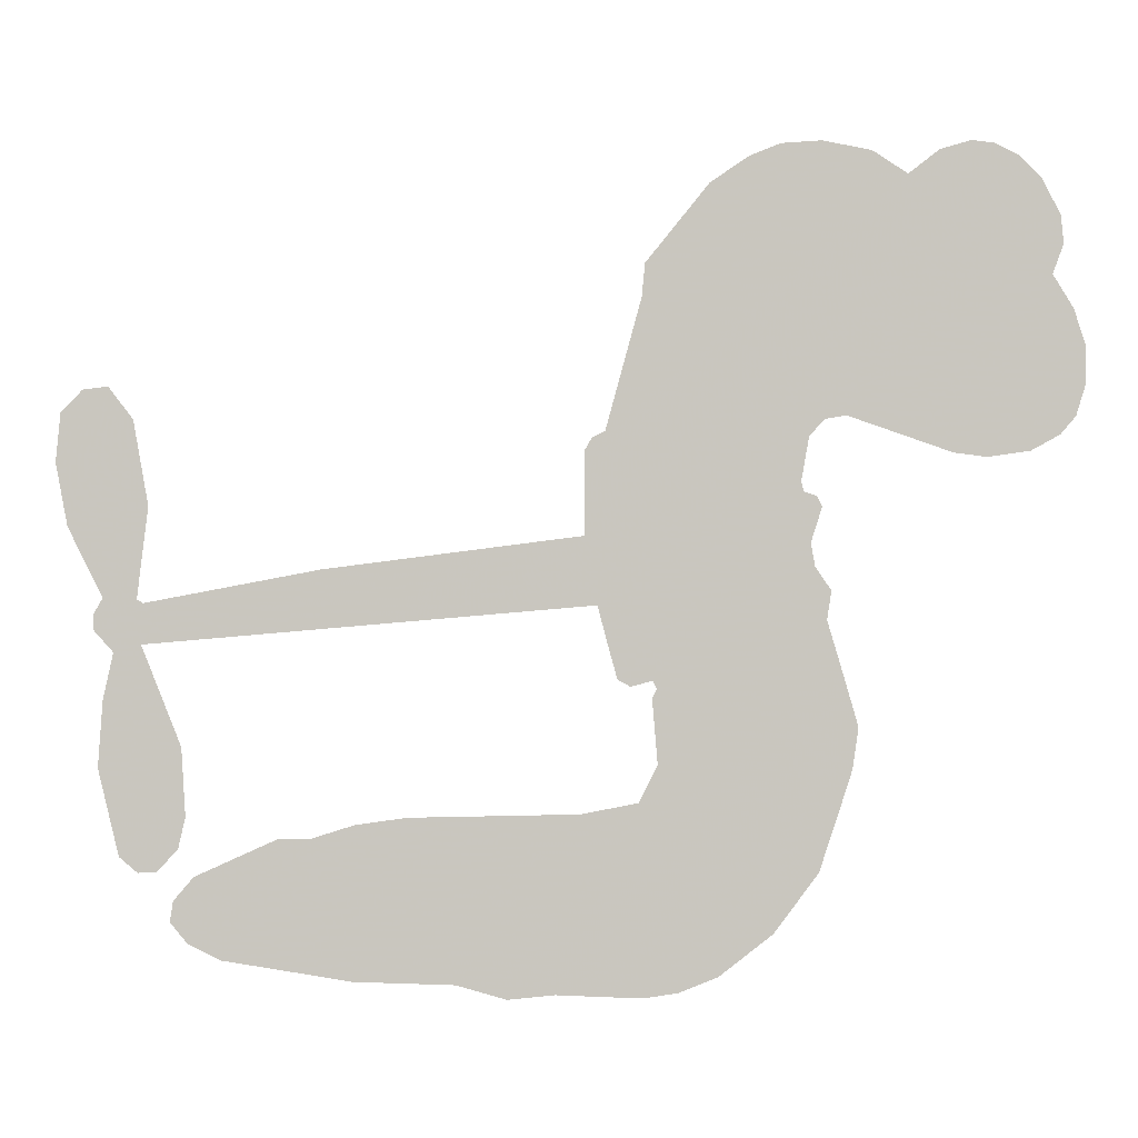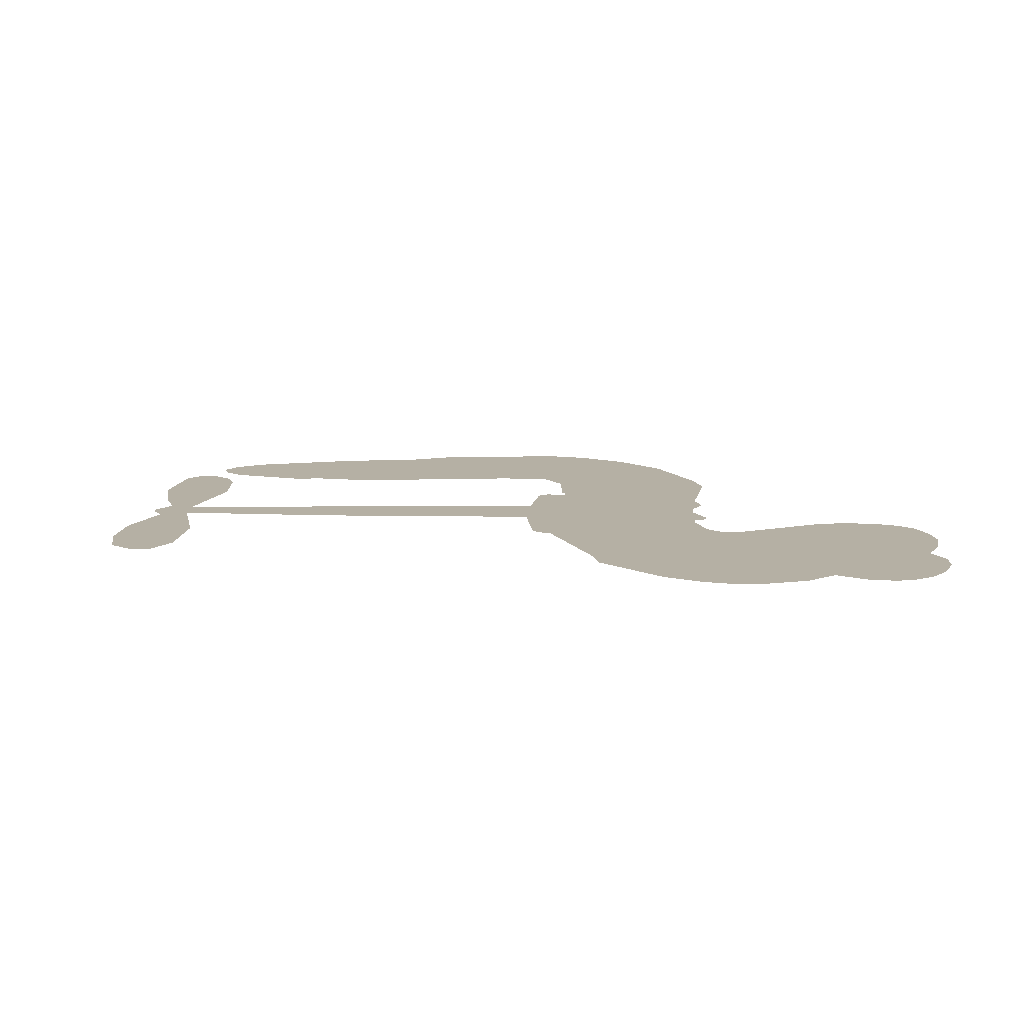
<metadata>
{"format":"obj","ext":"obj","renderer":"f3d","projection":"perspective","resolution":1024,"background":"white","views":[{"elev":-1.4,"azim":-178.8,"up":"+Y"},{"elev":11.6,"azim":174.8,"up":"+Z"}]}
</metadata>
<code>
v -456.9 43.26 0
v -455.3 48.24 0
v -452.6 52.66 0
v -454.1 56.61 0
v -453.7 60.34 0
v -451.2 65.19 0
v -448.4 68.1 0
v -445.2 69.68 0
v -442.3 70.03 0
v -438.2 68.87 0
v -434.1 65.72 0
v -429.4 68.8 0
v -423 70.07 0
v -417.7 69.73 0
v -413.6 68.11 0
v -408.5 64.65 0
v -400.1 54.25 0
v -399.7 49.85 0
v -395 32.47 0
v -393.3 31.63 0
v -392.3 30.04 0
v -392.4 18.98 0
v -358.3 14.64 0
v -335.2 10.29 0
v -334.4 10.74 0
v -335.8 22.88 0
v -333.8 34.1 0
v -330.5 38.38 0
v -327.2 37.99 0
v -324.4 35.07 0
v -323.8 28.54 0
v -325.3 20.21 0
v -330 10.99 0
v -328.8 8.905 0
v -328.8 6.815 0
v -331.4 3.901 0
v -330 -2.169 0
v -329.4 -11 0
v -332.2 -22.47 0
v -334.6 -24.53 0
v -337.1 -24.42 0
v -339.9 -21.4 0
v -340.8 -17.35 0
v -340.2 -8.304 0
v -335 4.929 0
v -394 9.999 0
v -396.5 0.4183 0
v -398.2 -0.4982 0
v -401.1 0.2908 0
v -401.6 -0.7852 0
v -401 -1.933 0
v -401.7 -10.51 0
v -399.3 -15.44 0
v -391.8 -16.9 0
v -369.5 -17.36 0
v -362.7 -18.31 0
v -356.9 -20.14 0
v -352.9 -20.07 0
v -341.9 -25.04 0
v -339.2 -28.14 0
v -338.8 -30.85 0
v -341.1 -33.61 0
v -345.5 -35.77 0
v -362.4 -38.47 0
v -375.7 -38.84 0
v -382.4 -40.71 0
v -388.5 -40.07 0
v -399.8 -40.47 0
v -404.3 -39.78 0
v -409.4 -37.73 0
v -416.5 -32.23 0
v -422.4 -24.33 0
v -426.7 -11.05 0
v -427.5 -5.664 0
v -423.5 8.078 0
v -424.1 11.9 0
v -422 14.94 0
v -421.5 18.07 0
v -422.9 22.66 0
v -422.2 24.08 0
v -420.6 24.63 0
v -420.2 25.96 0
v -421.3 31.77 0
v -423.3 34.01 0
v -426.1 34.47 0
v -439.8 29.65 0
v -444.1 29.07 0
v -449.7 29.87 0
v -453.6 31.99 0
v -455.6 34.38 0
v -456.9 38.63 0
v -364.5 7.467 0
v -334 9.006 0
v -418.1 24.72 0
v -403.3 0.7145 0
v -401.4 -6.225 0
v -420.8 22.48 0
v -395.5 29.31 0
v -395.2 5.206 0
v -349.7 6.199 0
v -332.1 10.31 0
v -342.3 5.564 0
v -338.6 5.247 0
v -422.2 20.37 0
v -401.7 3.029 0
v -335.1 16.81 0
v -331.6 7.496 0
v -332.6 14.03 0
v -342.7 -30.02 0
v -335.7 -20.77 0
v -417 29.2 0
v -403.4 -2.405 0
v -419.4 20.01 0
v -450.3 36.74 0
v -443.1 64.64 0
v -423.9 39.18 0
v -392.4 24.51 0
v -398.8 2.475 0
v -346.7 12.47 0
v -341 11.38 0
v -406.7 4.658 0
v -400.8 31.79 0
v -417.4 15.77 0
v -418.3 36.46 0
v -399.5 7.053 0
v -336.7 7.632 0
v -408.9 -0.663 0
v -340 8.258 0
v -343.4 8.867 0
v -419.2 10.74 0
v -354.8 -27.12 0
v -337.6 -1.687 0
v -329.4 34.09 0
v -327.7 15.6 0
v -330.8 -16.73 0
v -447.3 57.83 0
v -346 5.882 0
v -354.8 -23.33 0
v -334.2 0.7941 0
v -361.5 -25.34 0
v -347.4 -22.55 0
v -350.9 -25.16 0
v -418.5 61.7 0
v -400.9 -32.24 0
v -452.6 40.96 0
v -442.9 36.38 0
v -447.2 64.13 0
v -409.6 25.01 0
v -408.4 -7.86 0
v -334.8 28.49 0
v -331.1 17.91 0
v -450.4 55.71 0
v -446.1 50.22 0
v -446.9 53.99 0
v -439.9 53.59 0
v -443.3 56.24 0
v -354 -37.11 0
v -346.6 -27.27 0
v -417 65.6 0
v -407.7 51.29 0
v -401.5 -36.5 0
v -442.4 32.54 0
v -432.9 32.06 0
v -446.8 33.91 0
v -413.9 26.06 0
v -404.7 -8.145 0
v -407 -13.94 0
v -443.4 52.6 0
v -440.5 46.53 0
v -437.6 59.96 0
v -443.9 60.45 0
v -421.9 65.29 0
v -413.1 61.8 0
v -403.5 51.7 0
v -394.2 -40.28 0
v -406.1 -33.62 0
v -414.7 21.24 0
v -409.8 33.12 0
v -439.8 57.15 0
v -434.6 55.32 0
v -404.3 59.45 0
v -417.5 32.86 0
v -398.1 -34.84 0
v -394.5 -28.77 0
v -412.8 30.15 0
v -406 55.36 0
v -397.3 41.15 0
v -414.2 34.53 0
v -409.2 59.03 0
v -412.8 42.85 0
v -404.9 44.02 0
v -414.7 38.88 0
v -403.1 47.66 0
v -409.1 38.68 0
v -419.1 43.38 0
v -398.5 45.5 0
v -418 40 0
v -401.2 42.44 0
v -404.6 39.52 0
v -400.5 38.15 0
v -403.8 35.14 0
v -396.2 36.81 0
v -405.6 30.57 0
v -399.1 34.89 0
v -421.6 36.82 0
v -406.5 1.437 0
v -409.8 2.844 0
v -411.4 9.29 0
v -415.6 -0.473 0
v -326.3 31.6 0
v -330.4 29.65 0
v -331.6 25.01 0
v -446.4 41.64 0
v -446.6 37.78 0
v -401.1 21.83 0
v -450.5 48.36 0
v -430.9 39.59 0
v -403 -14.24 0
v -405.5 -21.08 0
v -402.3 -18.34 0
v -405.9 -17.44 0
v -412.6 -17.6 0
v -409.2 -19.6 0
v -399.7 -24.53 0
v -414.4 -24.69 0
v -402 -21.87 0
v -405 -26.77 0
v -397.3 -20.06 0
v -412.5 -21.41 0
v -424.6 -17.7 0
v -409.6 -25.27 0
v -438.4 64.39 0
v -440.7 61.72 0
v -425.7 66.91 0
v -429.6 63.92 0
v -425.3 62.44 0
v -429.3 57.99 0
v -411.1 66.38 0
v -413.9 64.97 0
v -406.2 -36.96 0
v -411.3 -32.79 0
v -435.6 49.63 0
v -406.4 62.05 0
v -415.7 53.9 0
v -414.9 12.05 0
v -415.9 7.273 0
v -408.5 16.52 0
v -413 16.07 0
v -410.4 13.09 0
v -406.1 9.961 0
v -419.8 -7.29 0
v -332.4 21.39 0
v -328.6 22.39 0
v -324.5 24.38 0
v -327.4 27.08 0
v -449.4 40 0
v -449.7 44.21 0
v -445.8 45.92 0
v -396.2 21.76 0
v -402.1 26.83 0
v -449.4 51.58 0
v -427.4 37.99 0
v -427.2 43.07 0
v -429.5 33.27 0
v -437.5 35.14 0
v -432.4 35.95 0
v -435.6 39.41 0
v -433.4 44.53 0
v -404.2 -30.42 0
v -400.8 -28.3 0
v -408.3 -29.39 0
v -412.6 -28.67 0
v -395 -24.13 0
v -380.7 -17.13 0
v -393.4 -20.53 0
v -390.6 -23.93 0
v -386.2 -17.02 0
v -389.9 -28.42 0
v -391.9 -32.25 0
v -382.7 -24.87 0
v -389.4 -20.11 0
v -395.5 -32.22 0
v -390 -36.09 0
v -386.8 -25.58 0
v -385.2 -21.29 0
v -385 -36.46 0
v -381.2 -21.13 0
v -383.9 -30.68 0
v -375.4 -25.64 0
v -387.8 -31.94 0
v -375.1 -17.25 0
v -378.9 -24.21 0
v -380.2 -28.37 0
v -375.8 -21.43 0
v -379.2 -34.13 0
v -370.3 -23.03 0
v -395.5 -16.16 0
v -433.3 61.24 0
v -436.7 52.77 0
v -439 50.26 0
v -433.3 52.13 0
v -431 54.89 0
v -431.7 48.3 0
v -424.7 53.33 0
v -429.6 51.41 0
v -427.3 47.56 0
v -423.2 45.42 0
v -422.3 42.17 0
v -418.8 49.11 0
v -423.7 49.42 0
v -413.2 57.46 0
v -417.4 57.71 0
v -411.4 53.55 0
v -422.3 58.41 0
v -420.2 54.19 0
v -413.9 49.3 0
v -412.4 5.596 0
v -415.6 3.404 0
v -425.5 1.205 0
v -420 5.057 0
v -424.5 4.646 0
v -422 2.031 0
v -422.7 -3.091 0
v -408.5 7.518 0
v -403.5 7.015 0
v -401.6 11.4 0
v -423.9 -7.892 0
v -417.1 -19.6 0
v -453.5 44.92 0
v -396 25.55 0
v -406 26.68 0
v -409.1 28.97 0
v -405.9 21.88 0
v -399 28.68 0
v -436.4 30.85 0
v -430.5 42.91 0
v -436.8 46.08 0
v -439.2 42.2 0
v -442.9 43.31 0
v -381.4 -37.13 0
v -375.8 -30.55 0
v -432.6 57.99 0
v -425.8 58.92 0
v -416.2 46.11 0
v -418.6 -3.289 0
v -414.1 -6.781 0
v -426.5 -2.231 0
v -397.8 10.52 0
v -395.2 14.85 0
v -404.9 14.14 0
v -400.2 16.43 0
v -399.4 24.76 0
v -410.2 20.61 0
v -439.6 38.38 0
v -375 -34.69 0
v -369.1 -38.65 0
v -368.4 -31.24 0
v -372.4 -38.75 0
v -370.8 -34.86 0
v -366.5 -35.14 0
v -372.1 -31.37 0
v -370.4 -27.38 0
v -362.8 -30.88 0
v -366.2 -25.29 0
v -363.8 -22.12 0
v -360.1 -21.92 0
v -366.1 -17.84 0
v -379.2 8.734 0
v -375.3 16.81 0
v -396.8 18.14 0
v -404 18.21 0
v -362.7 -34.68 0
v -357.5 -32.74 0
v -358.2 -37.78 0
v -350.7 -30.3 0
v -367.2 -21.2 0
v -386.6 9.367 0
v -354.4 -30.77 0
v -349.7 -36.44 0
v -352.2 -33.69 0
v -348.1 -33.01 0
v -383.8 17.89 0
v -392 15.67 0
v -388.1 18.44 0
v -335.9 -15.55 0
v -332.7 -13.24 0
v -334.3 -7.427 0
v -340.5 -12.83 0
v -336.5 -11.3 0
v -449.7 61 0
v -407 -4.142 0
v -411 -4.115 0
v -408.8 42.73 0
v -408 46.98 0
v -407.3 35.61 0
v -419.5 -28.29 0
v -418.4 -24.41 0
v -372.3 -19.86 0
v -421.1 -13.04 0
v -416.6 -14.79 0
v -412 -12.44 0
v -417.6 -10.81 0
v -408.9 -11.18 0
v -414.4 -10.12 0
v -365.7 -28.85 0
v -358.8 -28.65 0
v -357.9 -25.16 0
v -386.5 14.04 0
v -390.3 9.683 0
v -382.7 11.63 0
v -379.6 17.35 0
v -371.8 8.101 0
v -378.5 13.08 0
v -375.5 8.417 0
v -366.8 15.73 0
v -373.3 12.56 0
v -368.8 11.58 0
v -371.1 16.27 0
v -368.2 7.784 0
v -329.7 -6.584 0
v -333.9 -3.381 0
v -338.9 -4.995 0
v -411.7 46.36 0
v -425.7 -14.38 0
v -420.5 -17.18 0
v -423.5 -21.02 0
v -420.1 -21.37 0
v -389.8 13.06 0
v -352.5 13.55 0
v -350.1 10.24 0
v -357.1 6.833 0
v -353.4 6.516 0
v -354.9 10.29 0
v -359.1 10.52 0
v -362.5 15.18 0
v -364.7 11.62 0
v -393.8 -35.5 0
v -397.1 -38.23 0
f 112 206 391
f 186 160 174
f 75 130 76
f 203 122 201
f 105 121 206
f 45 107 93
f 51 50 112
f 123 78 77
f 89 88 114
f 125 118 99
f 1 91 145
f 162 164 87
f 25 108 106
f 43 42 110
f 80 79 97
f 126 93 24
f 58 138 142
f 179 299 180
f 128 129 102
f 105 125 325
f 52 166 167
f 143 159 172
f 240 176 70
f 142 138 131
f 176 240 161
f 223 231 219
f 59 158 109
f 95 112 50
f 117 21 98
f 113 94 97
f 97 104 113
f 104 78 113
f 349 383 22
f 166 112 391
f 105 95 49
f 74 73 327
f 51 112 96
f 82 94 111
f 107 34 101
f 52 218 53
f 323 345 322
f 203 260 122
f 90 89 114
f 167 221 218
f 145 256 257
f 91 90 114
f 298 232 170
f 98 19 334
f 282 183 437
f 77 76 130
f 4 3 152
f 152 5 4
f 56 365 366
f 45 126 103
f 115 9 8
f 8 7 147
f 45 139 36
f 106 151 252
f 147 7 6
f 381 158 375
f 114 145 91
f 246 208 245
f 136 154 156
f 10 9 115
f 19 122 334
f 205 83 124
f 17 174 18
f 84 205 116
f 165 111 94
f 182 83 111
f 162 146 164
f 239 15 159
f 206 207 127
f 129 137 102
f 236 234 235
f 350 250 326
f 172 159 14
f 180 302 342
f 126 45 93
f 322 318 320
f 239 238 15
f 211 150 212
f 5 152 390
f 136 152 154
f 25 93 101
f 31 30 210
f 107 45 36
f 124 192 197
f 161 183 144
f 119 430 137
f 120 119 129
f 296 364 376
f 359 361 355
f 287 274 285
f 363 373 406
f 276 285 281
f 50 49 95
f 53 218 220
f 275 54 297
f 49 48 118
f 126 128 103
f 274 287 294
f 58 57 138
f 78 123 113
f 407 406 131
f 118 105 49
f 375 158 142
f 68 161 69
f 61 109 62
f 421 139 132
f 109 60 59
f 166 52 96
f 423 394 160
f 60 109 61
f 348 349 351
f 85 84 116
f 141 58 142
f 162 87 86
f 43 110 385
f 134 32 151
f 386 385 135
f 110 42 41
f 110 135 385
f 102 103 128
f 57 366 407
f 40 110 41
f 40 39 110
f 421 387 420
f 119 137 129
f 141 158 59
f 37 36 139
f 105 206 95
f 47 118 48
f 94 81 97
f 95 206 112
f 430 433 432
f 432 100 430
f 413 416 369
f 82 81 94
f 177 165 94
f 98 20 19
f 98 21 20
f 97 79 104
f 63 62 109
f 108 151 106
f 117 330 259
f 210 133 211
f 93 107 101
f 83 82 111
f 259 22 117
f 348 99 46
f 47 99 118
f 24 93 25
f 132 139 45
f 35 34 107
f 126 24 128
f 101 34 33
f 118 125 105
f 130 123 77
f 115 8 147
f 128 24 120
f 108 101 33
f 27 133 28
f 108 33 134
f 255 253 254
f 185 111 165
f 28 133 29
f 133 30 29
f 129 128 120
f 110 39 135
f 159 15 14
f 145 114 256
f 193 160 394
f 101 108 25
f 389 388 385
f 36 35 107
f 168 154 153
f 81 80 97
f 372 373 363
f 151 108 134
f 214 114 164
f 145 257 329
f 163 265 335
f 179 233 171
f 390 6 5
f 147 390 171
f 113 123 177
f 177 123 248
f 209 346 392
f 397 396 225
f 261 154 152
f 27 150 211
f 253 252 151
f 152 136 390
f 3 2 216
f 168 169 300
f 261 152 3
f 168 156 154
f 261 153 154
f 234 236 172
f 179 156 155
f 147 171 115
f 64 374 372
f 375 380 381
f 141 142 158
f 142 131 375
f 172 14 13
f 143 173 239
f 308 205 197
f 196 198 187
f 283 175 67
f 161 144 176
f 264 266 163
f 214 146 213
f 85 262 264
f 262 85 116
f 114 88 164
f 87 164 88
f 177 94 113
f 332 148 331
f 112 166 96
f 166 149 403
f 346 209 345
f 223 219 221
f 169 168 153
f 155 156 168
f 265 162 86
f 162 265 146
f 179 180 170
f 11 10 232
f 136 156 171
f 171 156 179
f 12 234 13
f 172 13 234
f 173 311 189
f 189 311 313
f 16 173 189
f 200 198 199
f 288 280 284
f 183 282 144
f 270 184 224
f 70 176 241
f 245 248 123
f 148 165 177
f 188 194 192
f 188 182 185
f 179 155 299
f 179 170 233
f 299 300 242
f 301 302 180
f 188 192 124
f 17 181 186
f 83 182 124
f 438 161 68
f 437 283 279
f 288 290 286
f 220 226 228
f 332 165 148
f 188 185 178
f 17 186 174
f 189 186 181
f 174 193 18
f 185 182 111
f 202 187 200
f 182 188 124
f 16 189 243
f 311 173 312
f 189 313 186
f 194 190 192
f 18 193 196
f 194 188 178
f 190 195 197
f 160 193 174
f 198 196 193
f 122 204 201
f 393 194 199
f 160 313 316
f 304 314 343
f 190 197 192
f 198 193 191
f 197 195 308
f 199 191 393
f 198 191 199
f 395 194 178
f 198 200 187
f 201 200 199
f 204 19 202
f 395 199 194
f 201 395 203
f 332 178 185
f 204 202 200
f 260 331 333
f 201 204 200
f 19 204 122
f 83 205 84
f 197 205 124
f 207 206 121
f 206 127 391
f 324 317 207
f 130 320 246
f 250 350 249
f 123 130 245
f 127 207 209
f 207 121 324
f 30 133 210
f 133 27 211
f 150 26 212
f 210 211 255
f 252 212 26
f 253 255 212
f 146 354 339
f 258 153 216
f 146 214 164
f 256 214 213
f 353 247 333
f 348 46 349
f 2 1 329
f 216 257 258
f 307 263 308
f 354 267 338
f 52 167 218
f 221 220 218
f 221 167 223
f 269 270 227
f 219 226 220
f 53 220 228
f 167 222 223
f 219 220 221
f 402 400 404
f 328 225 229
f 222 229 223
f 269 227 271
f 226 227 224
f 224 273 228
f 397 72 396
f 71 70 241
f 227 226 219
f 226 224 228
f 223 229 231
f 144 269 176
f 273 224 184
f 297 53 228
f 399 251 327
f 231 229 225
f 400 402 399
f 426 427 425
f 71 241 272
f 219 231 227
f 10 115 232
f 233 115 171
f 170 232 233
f 115 233 232
f 11 235 12
f 234 12 235
f 11 232 298
f 236 143 172
f 235 11 298
f 235 237 343
f 299 301 180
f 237 302 304
f 143 239 159
f 173 16 238
f 173 238 239
f 70 69 240
f 161 240 69
f 176 269 271
f 271 231 272
f 338 268 337
f 262 263 217
f 314 312 143
f 189 181 243
f 316 313 244
f 246 245 130
f 249 248 245
f 319 322 321
f 318 207 317
f 250 249 208
f 215 260 333
f 249 245 208
f 248 247 353
f 250 208 324
f 247 248 249
f 325 250 324
f 325 326 250
f 230 399 424
f 400 222 401
f 106 252 26
f 253 151 32
f 255 254 31
f 212 252 253
f 210 255 31
f 253 32 254
f 212 255 211
f 214 256 114
f 257 256 213
f 257 213 258
f 216 2 329
f 339 258 213
f 169 153 258
f 330 117 98
f 326 351 350
f 331 260 203
f 259 330 352
f 3 216 261
f 153 261 216
f 263 262 116
f 266 264 262
f 310 304 305
f 301 242 303
f 265 266 267
f 266 262 217
f 267 266 217
f 265 163 266
f 268 267 217
f 268 338 267
f 263 336 217
f 268 303 337
f 270 269 144
f 227 231 271
f 270 144 282
f 227 270 224
f 272 231 225
f 176 271 241
f 272 225 396
f 241 271 272
f 184 278 276
f 228 273 275
f 276 284 285
f 285 274 277
f 273 276 275
f 284 276 278
f 184 276 273
f 54 275 281
f 175 283 437
f 276 281 275
f 279 184 282
f 278 184 279
f 437 279 282
f 290 288 284
f 376 398 296
f 277 54 281
f 282 184 270
f 438 183 161
f 66 286 67
f 67 286 283
f 279 290 278
f 284 280 285
f 285 280 287
f 277 281 285
f 340 65 295
f 278 290 284
f 292 287 280
f 294 287 292
f 340 286 66
f 341 293 295
f 292 280 293
f 358 359 355
f 279 283 290
f 286 290 283
f 293 280 288
f 291 294 398
f 294 292 289
f 295 293 288
f 289 292 293
f 294 289 296
f 294 291 274
f 340 288 286
f 293 341 289
f 361 362 341
f 365 376 364
f 342 170 180
f 275 297 228
f 237 235 298
f 300 299 155
f 301 299 242
f 168 300 155
f 337 300 169
f 242 337 303
f 342 302 237
f 305 301 303
f 311 312 244
f 336 303 268
f 307 310 306
f 301 305 302
f 305 303 306
f 303 336 306
f 304 302 305
f 307 306 263
f 305 306 310
f 308 263 116
f 307 195 309
f 308 116 205
f 195 307 308
f 309 344 316
f 309 244 315
f 307 309 310
f 315 310 309
f 312 173 143
f 313 311 244
f 314 143 236
f 315 312 314
f 244 309 316
f 186 313 160
f 343 314 236
f 315 314 304
f 315 304 310
f 244 312 315
f 344 309 195
f 393 394 423
f 208 246 317
f 318 317 246
f 75 320 130
f 207 318 209
f 323 251 345
f 320 318 246
f 320 321 322
f 322 319 323
f 320 75 321
f 318 322 209
f 347 74 323
f 327 323 74
f 317 324 208
f 325 324 121
f 105 325 121
f 326 325 125
f 348 326 125
f 350 247 249
f 230 425 399
f 323 327 251
f 427 397 328
f 73 399 327
f 145 329 1
f 216 329 257
f 334 330 98
f 215 352 260
f 332 331 203
f 331 148 333
f 178 332 203
f 332 185 165
f 353 333 148
f 371 247 350
f 122 260 334
f 334 260 352
f 336 263 306
f 265 86 335
f 268 217 336
f 300 337 242
f 337 169 338
f 169 258 339
f 265 354 146
f 146 339 213
f 169 339 338
f 65 340 66
f 288 340 295
f 65 355 295
f 341 295 355
f 237 298 342
f 170 342 298
f 235 343 236
f 304 343 237
f 195 190 344
f 423 344 190
f 346 345 251
f 322 345 209
f 399 425 400
f 391 392 149
f 99 348 125
f 323 319 347
f 413 410 368
f 259 370 22
f 215 351 370
f 326 348 351
f 371 333 247
f 370 351 349
f 371 215 333
f 259 352 215
f 334 352 330
f 148 177 353
f 248 353 177
f 267 354 265
f 339 354 338
f 360 363 357
f 289 341 362
f 357 359 360
f 358 356 359
f 364 140 365
f 360 359 356
f 355 65 358
f 361 359 357
f 356 64 360
f 364 405 140
f 361 357 362
f 355 361 341
f 357 363 405
f 289 362 296
f 360 64 372
f 374 157 373
f 296 362 364
f 362 357 405
f 366 365 140
f 398 376 55
f 366 140 407
f 56 366 57
f 417 415 418
f 365 56 367
f 428 384 383
f 22 370 349
f 215 370 259
f 350 351 371
f 215 371 351
f 373 157 380
f 363 360 372
f 378 375 131
f 373 378 406
f 372 374 373
f 381 380 379
f 365 367 376
f 55 376 367
f 377 410 408
f 46 383 349
f 406 378 131
f 373 380 378
f 63 381 379
f 380 375 378
f 157 379 380
f 63 109 381
f 158 381 109
f 408 382 384
f 22 383 384
f 386 135 38
f 377 408 428
f 428 46 409
f 385 386 389
f 387 386 38
f 389 44 388
f 421 420 37
f 422 44 387
f 386 387 389
f 43 385 388
f 44 389 387
f 171 390 136
f 6 390 147
f 392 391 127
f 166 391 149
f 209 392 127
f 149 392 346
f 394 393 191
f 190 194 393
f 193 394 191
f 423 160 316
f 203 395 178
f 199 395 201
f 272 396 71
f 222 328 229
f 328 397 225
f 291 398 55
f 294 296 398
f 400 328 222
f 401 222 167
f 399 402 251
f 167 403 401
f 404 149 346
f 404 400 401
f 346 251 402
f 166 403 167
f 404 403 149
f 404 401 403
f 346 402 404
f 140 405 363
f 362 405 364
f 407 131 138
f 363 406 140
f 407 138 57
f 140 406 407
f 410 377 368
f 413 411 410
f 428 408 384
f 382 408 410
f 413 414 416
f 382 410 411
f 369 411 413
f 416 414 412
f 436 434 435
f 413 368 414
f 417 416 412
f 92 436 419
f 418 369 416
f 417 419 436
f 139 421 37
f 417 418 416
f 417 412 419
f 387 38 420
f 422 421 132
f 344 423 316
f 421 422 387
f 393 423 190
f 72 397 427
f 399 73 424
f 400 425 328
f 425 427 328
f 425 230 426
f 72 427 426
f 46 428 383
f 377 428 409
f 119 429 430
f 137 430 100
f 432 433 431
f 429 23 433
f 434 431 433
f 433 430 429
f 434 433 23
f 415 417 436
f 92 431 434
f 434 436 92
f 434 23 435
f 415 436 435
f 437 183 438
f 68 175 438
f 437 438 175

</code>
